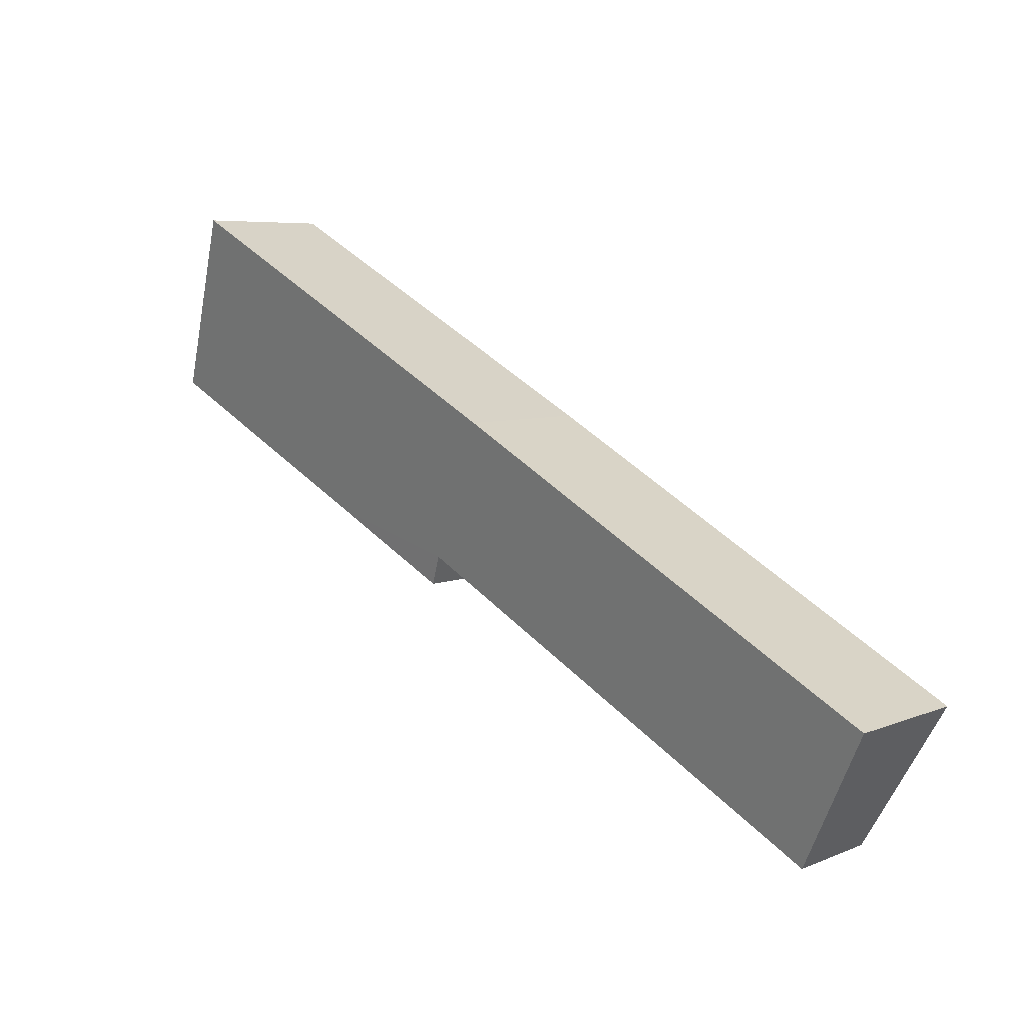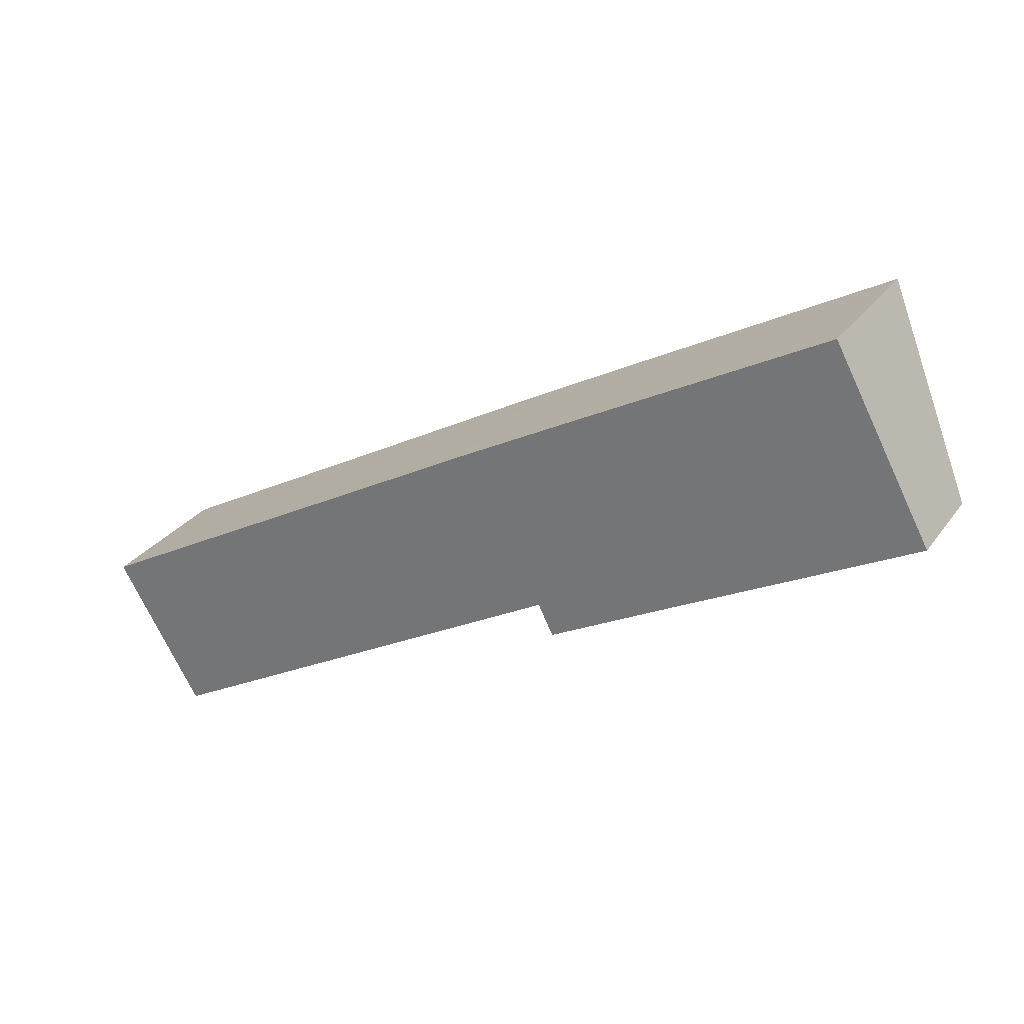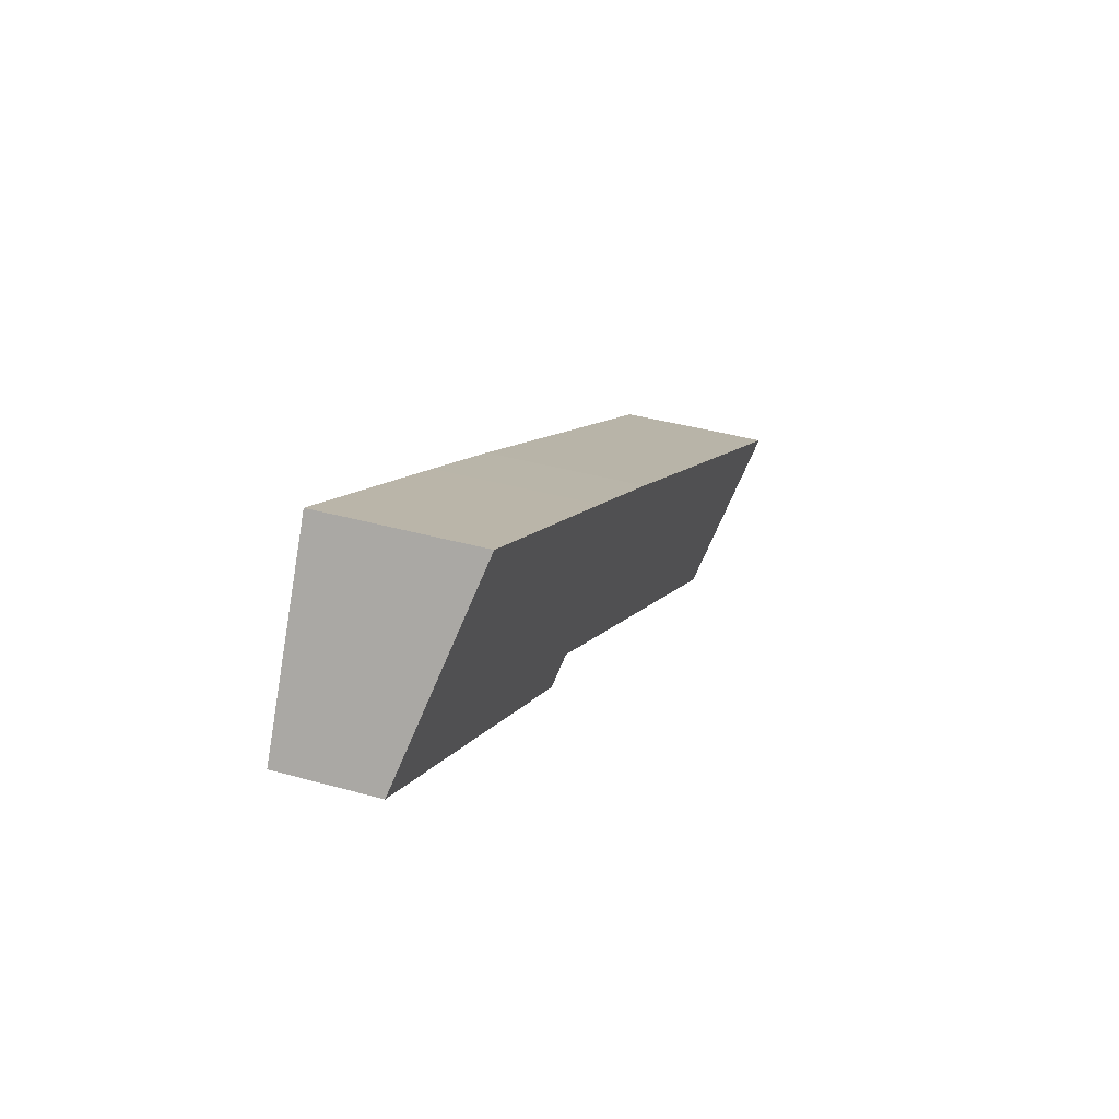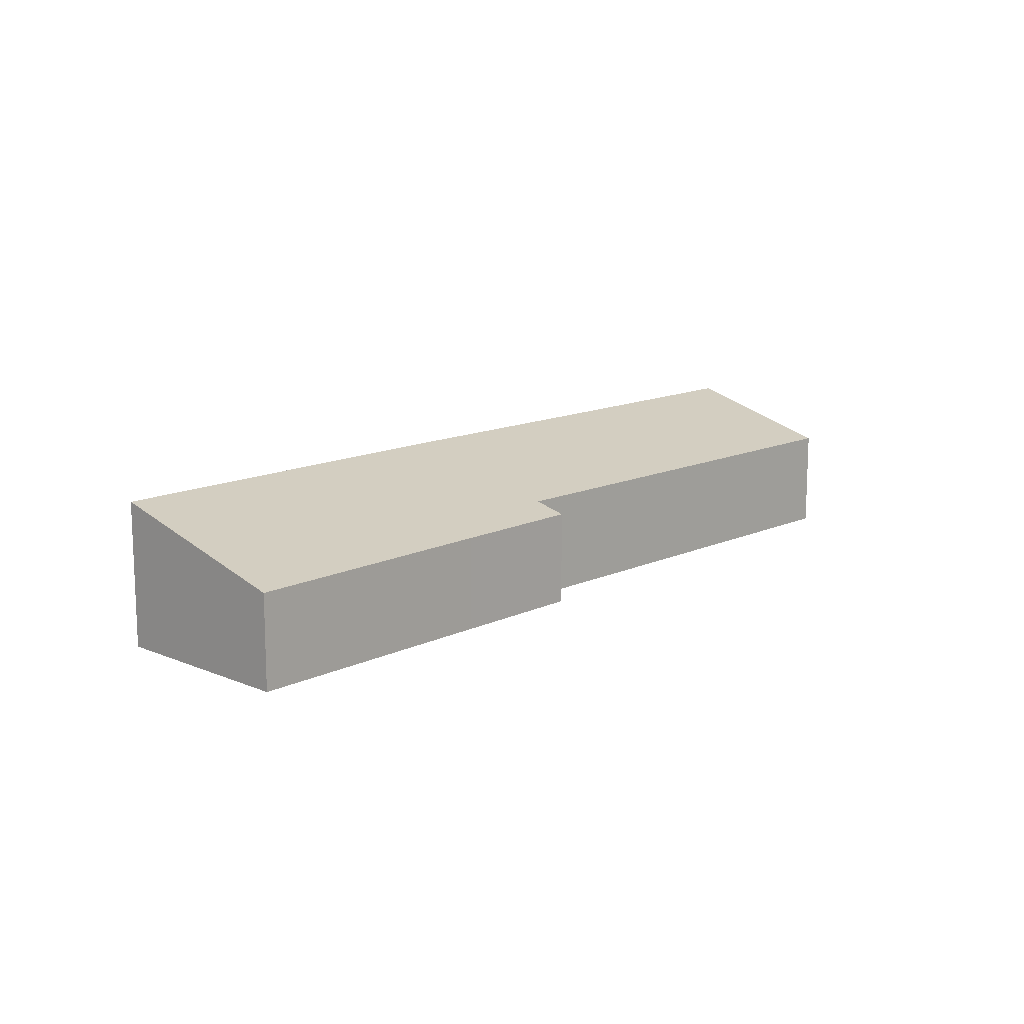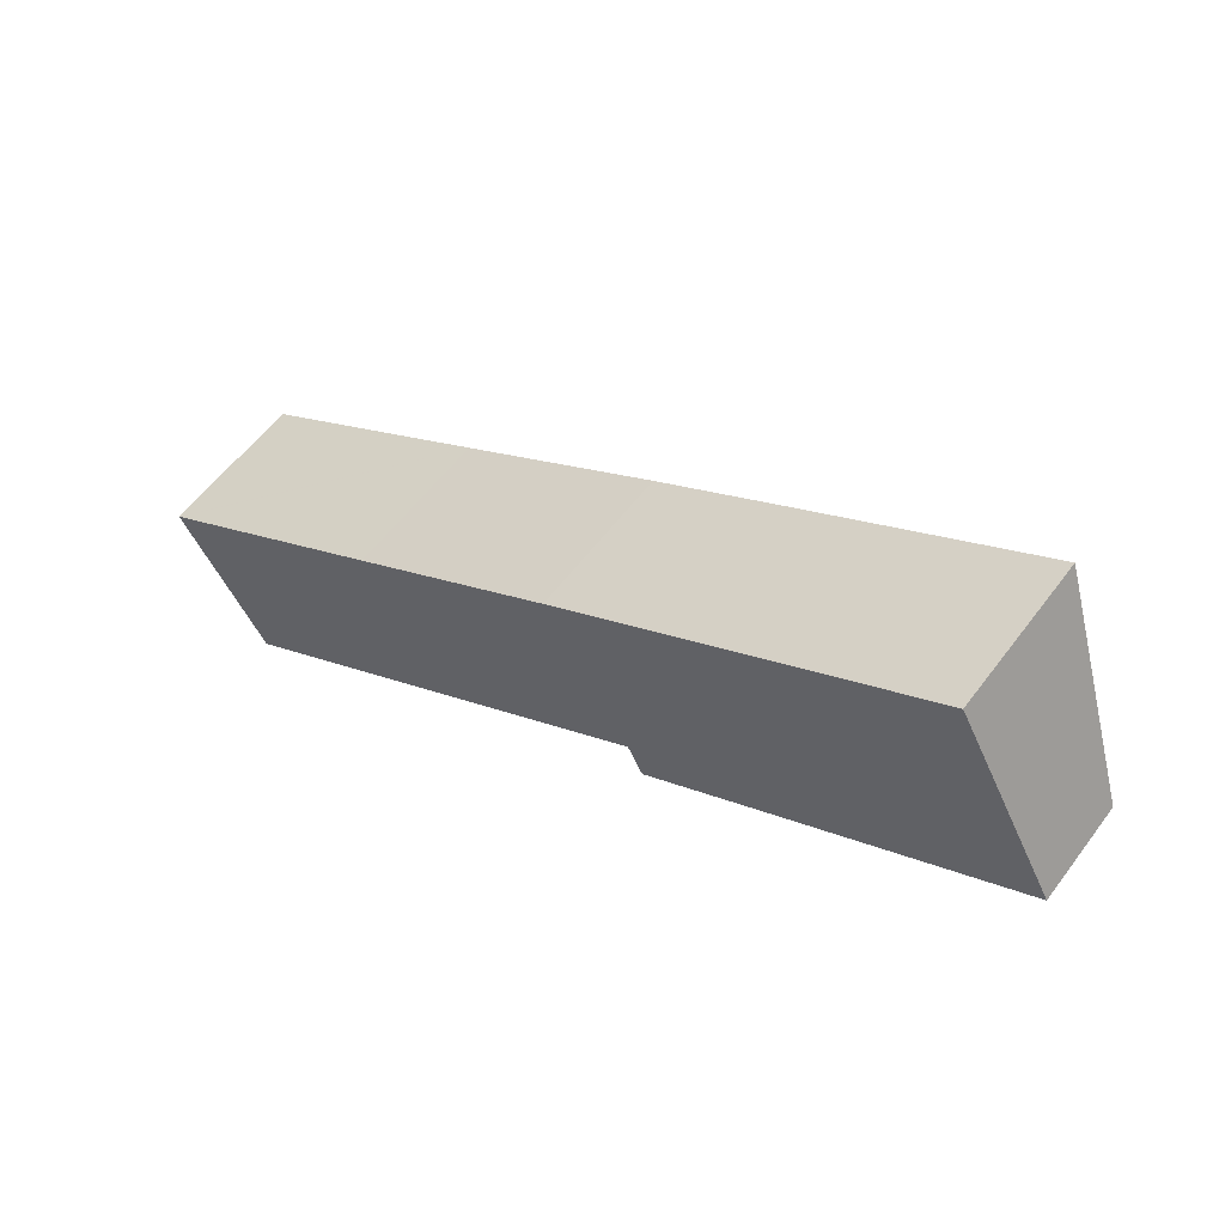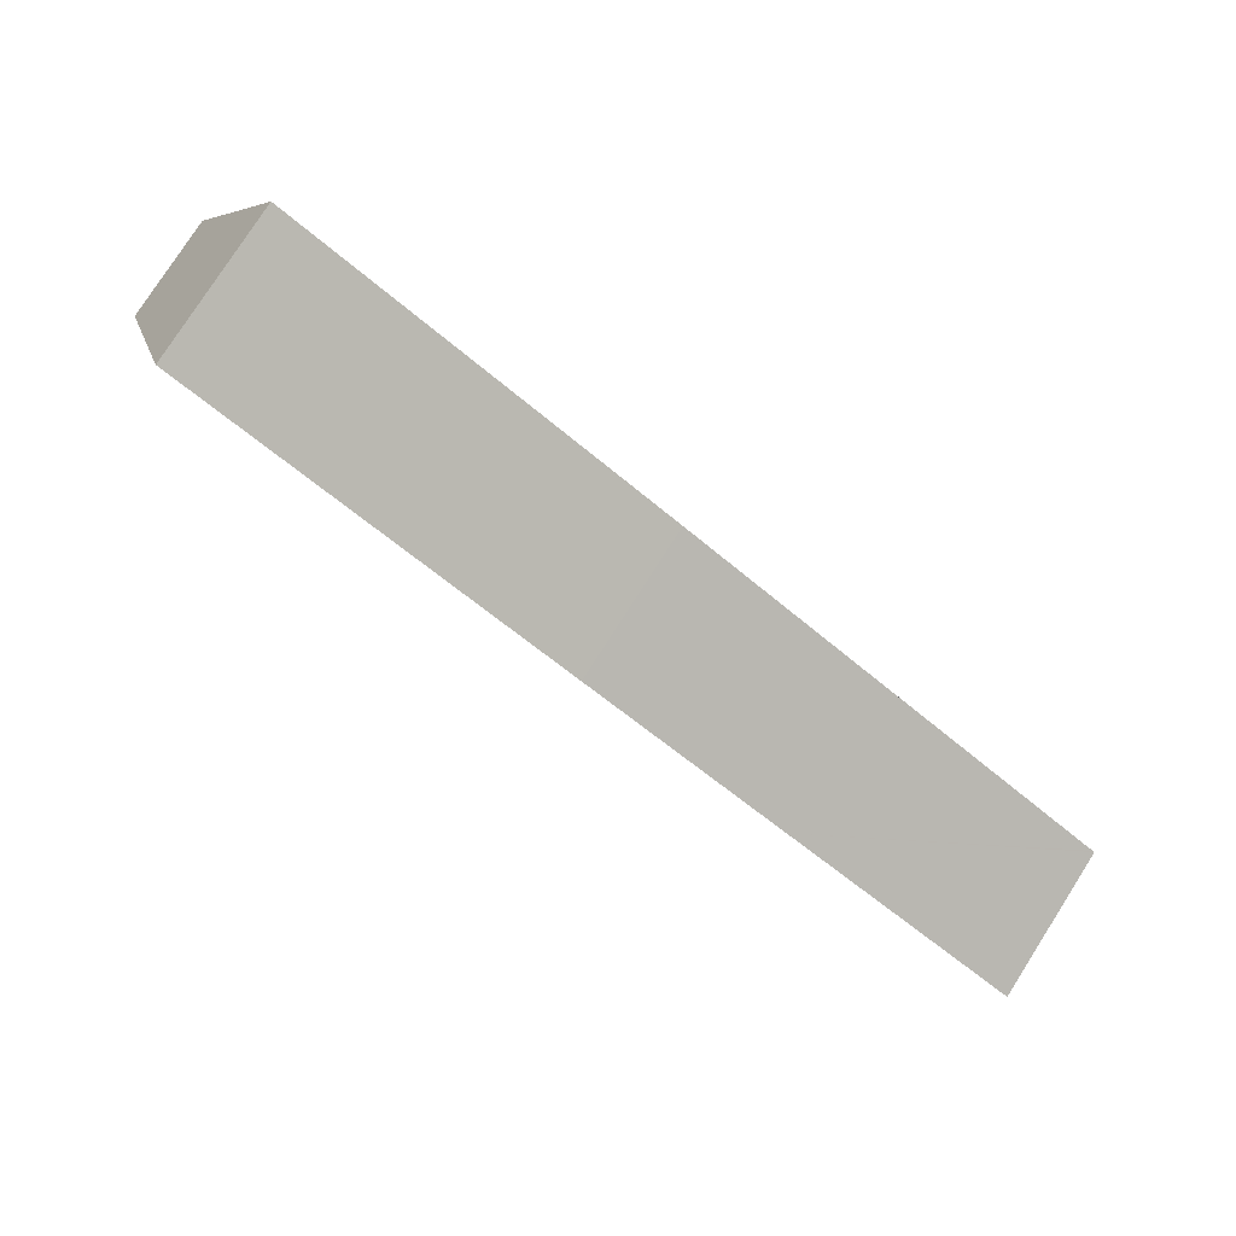
<metadata>
{"format":"obj","ext":"obj","renderer":"f3d","projection":"perspective","resolution":1024,"background":"white","views":[{"elev":6.2,"azim":-140.6,"up":"+Z"},{"elev":28.9,"azim":28.8,"up":"+Z"},{"elev":38.8,"azim":109.4,"up":"+Z"},{"elev":13.6,"azim":104.8,"up":"+Y"},{"elev":57.2,"azim":36.3,"up":"+Z"},{"elev":78.3,"azim":-147.4,"up":"+Z"}]}
</metadata>
<code>
v  0.051 4.212 0.029
v  2.418 2.971 -4.04
v  0 4.212 2.579e-16
v  6.646 4.221 3.757
v  14.65 3.002 2.938
v  12.26 4.231 6.943
v  15.81 4.227 8.906
v  18.52 2.739 3.966
v  20.6 2.73 5.087
v  18.11 4.222 10.18
v  25.29 2.707 7.613
v  22.57 4.212 12.63
v  15.07 2.751 2.088
v  22.57 -7.733e-16 12.63
v  25.29 -4.662e-16 7.613
v  20.6 -3.115e-16 5.087
v  18.52 -2.428e-16 3.966
v  15.07 -1.279e-16 2.088
v  14.65 -1.799e-16 2.938
v  2.418 2.474e-16 -4.04
v  0 0 0
v  0.051 -1.776e-18 0.029
v  6.646 -2.301e-16 3.757
v  12.26 -4.251e-16 6.943
v  15.81 -5.453e-16 8.906
v  18.11 -6.231e-16 10.18
g defaultobject
f 1 2 3
f 2 1 4
f 2 4 5
f 5 4 6
f 5 6 7
f 5 7 8
f 8 7 9
f 9 7 10
f 9 10 11
f 11 10 12
f 8 13 5
f 14 11 12
f 11 14 15
f 15 9 11
f 9 15 16
f 9 16 8
f 8 16 17
f 8 17 13
f 13 17 18
f 19 2 5
f 2 19 20
f 13 19 5
f 19 13 18
f 2 21 3
f 21 2 20
f 21 1 3
f 1 21 4
f 4 21 22
f 4 22 23
f 4 23 6
f 6 23 24
f 6 24 7
f 7 24 25
f 7 25 10
f 10 25 26
f 10 26 12
f 12 26 14
f 17 19 18
f 19 17 25
f 25 17 26
f 26 17 16
f 26 16 15
f 26 15 14
f 20 22 21
f 22 20 23
f 23 20 19
f 23 19 24
f 24 19 25

</code>
